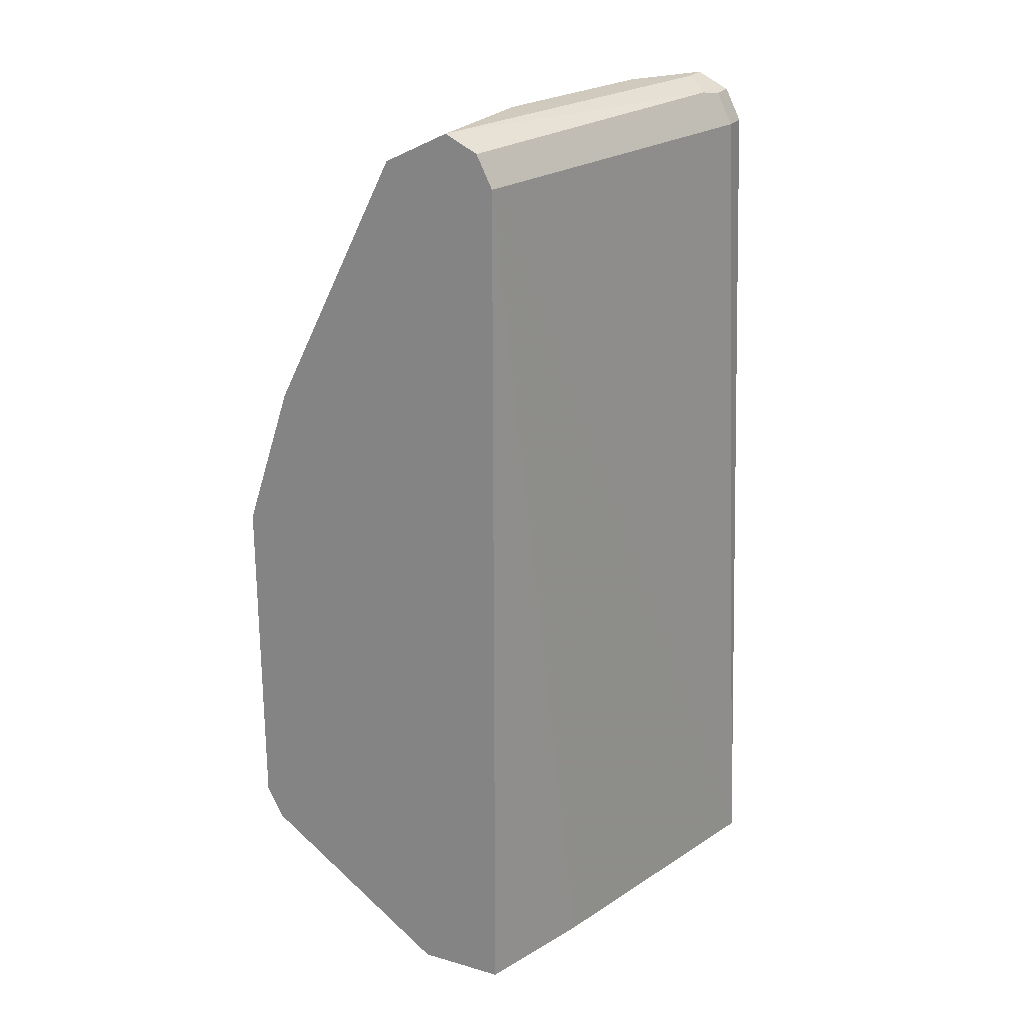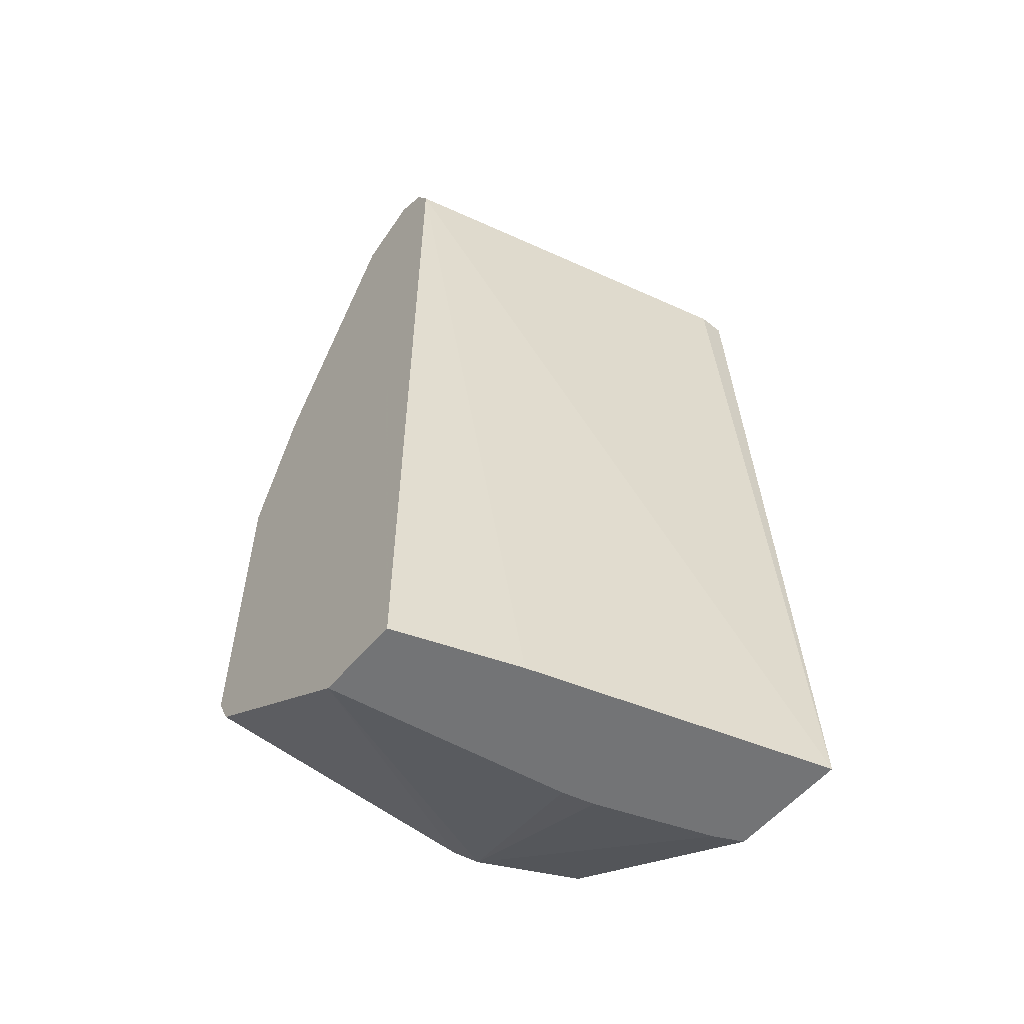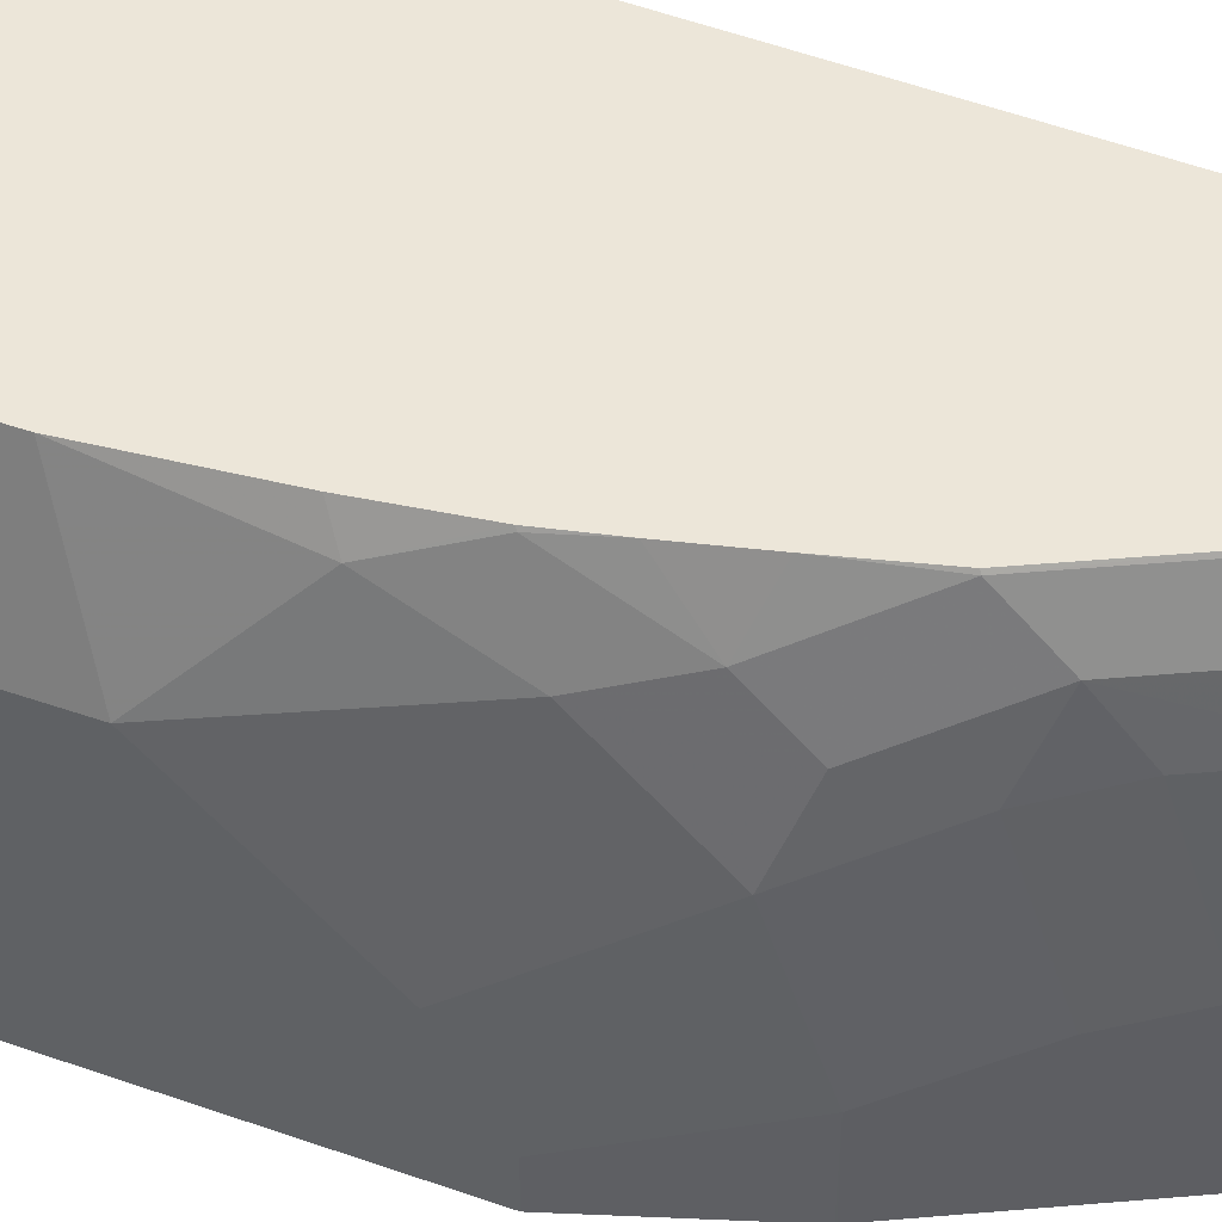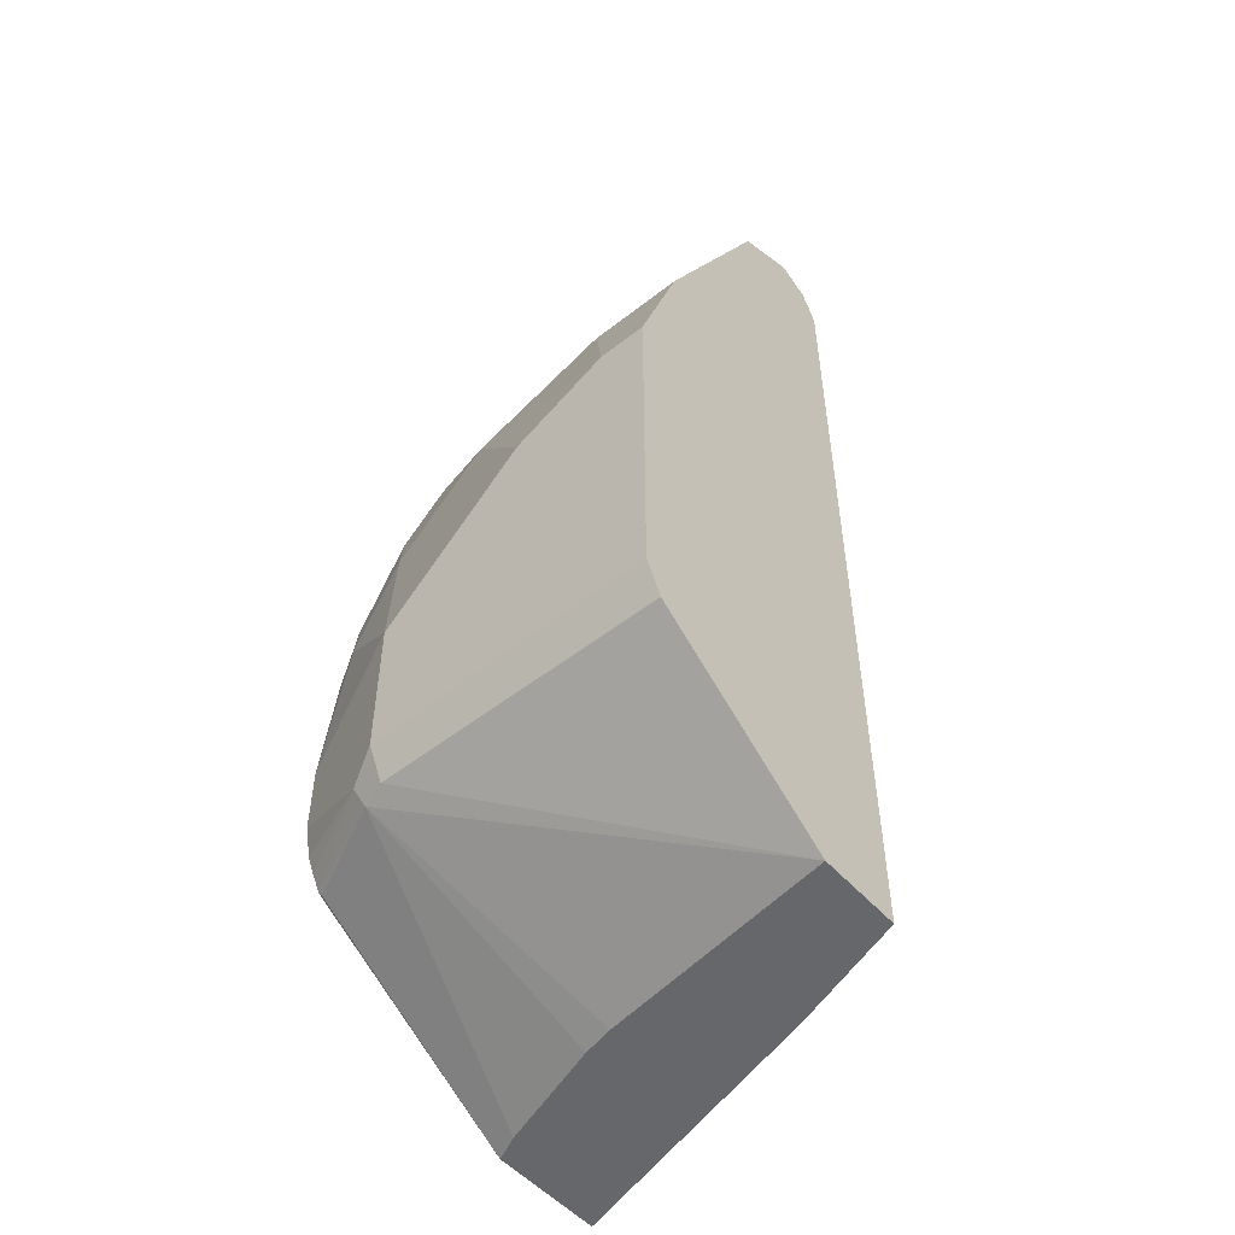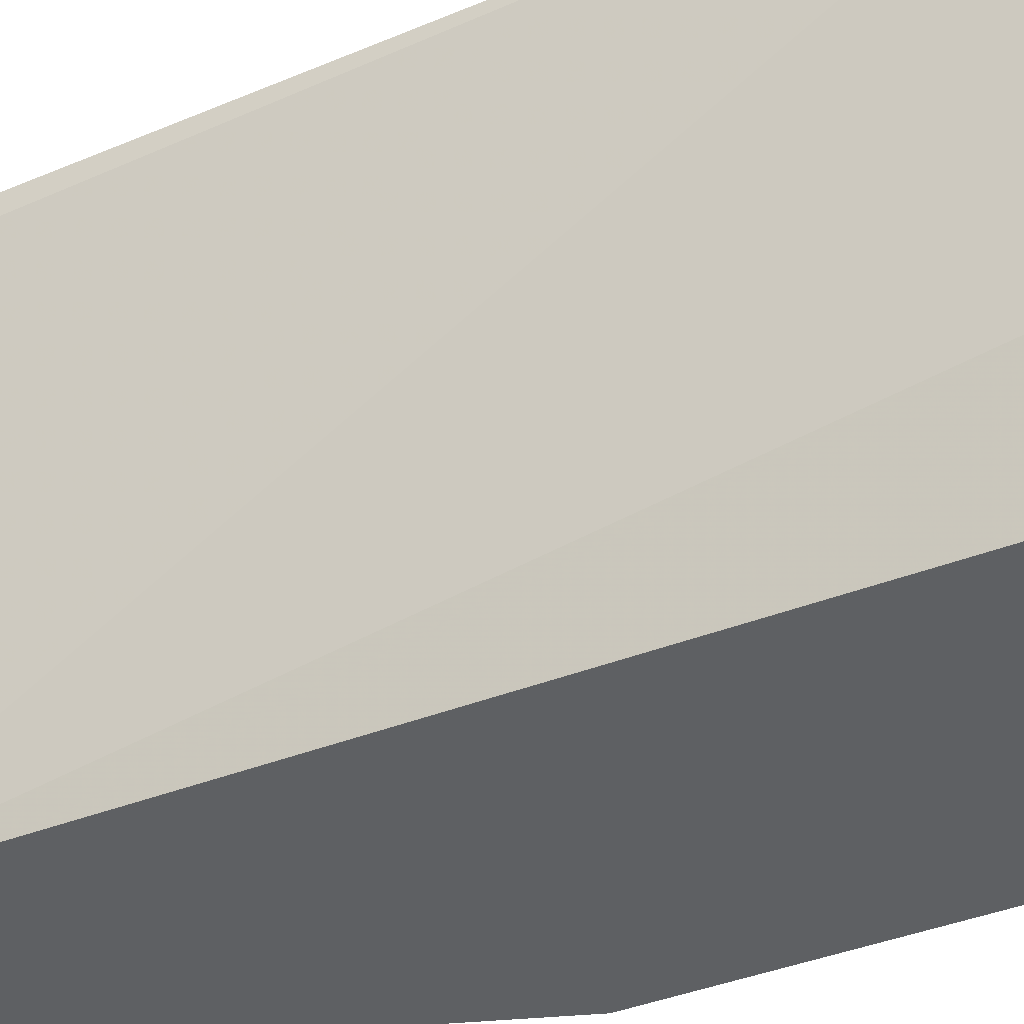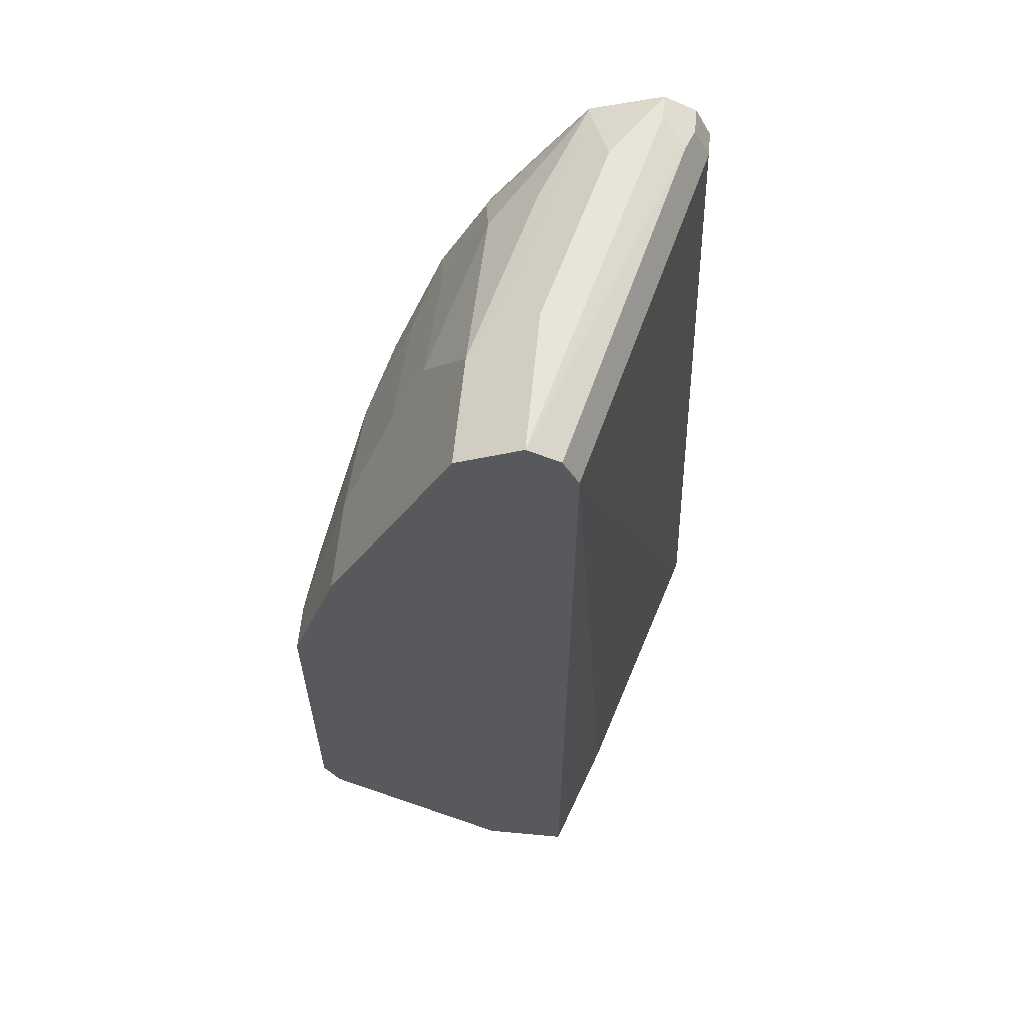
<metadata>
{"format":"obj","ext":"obj","renderer":"f3d","projection":"perspective","resolution":1024,"background":"white","views":[{"elev":23.0,"azim":-154.0,"up":"+Y"},{"elev":-56.2,"azim":-129.5,"up":"+Y"},{"elev":49.0,"azim":111.2,"up":"+Z"},{"elev":-52.1,"azim":130.2,"up":"+Y"},{"elev":-42.2,"azim":-65.2,"up":"+Z"},{"elev":60.1,"azim":-174.5,"up":"+Y"}]}
</metadata>
<code>
v 0.3182 0.5189 0.1671
v 0.3538 0.5189 0.04915
v 0.3655 0.5189 0.1671
v 0.3319 0.8786 0.1671
v 0.3319 0.8786 0.1562
v 0.371 0.8786 0.0004977
v 0.371 0.5189 0.0004977
v 0.371 0.5189 0.1562
v 0.4588 0.5711 0.1659
v 0.4577 0.5714 0.1671
v 0.3355 0.8858 0.1671
v 0.3384 0.8916 0.1562
v 0.3384 0.8851 0.1432
v 0.3417 0.8932 0.1464
v 0.3775 0.8916 0.0004977
v 0.4057 0.5189 0.0004977
v 0.3873 0.5189 0.1105
v 0.4783 0.5711 0.1269
v 0.4593 0.5725 0.1671
v 0.3384 0.8916 0.1671
v 0.3514 0.8981 0.1562
v 0.3905 0.8981 0.0004977
v 0.3905 0.5189 0.09761
v 0.4816 0.5727 0.0004977
v 0.4816 0.5727 0.1171
v 0.4816 0.5792 0.1302
v 0.463 0.5786 0.1671
v 0.3514 0.8981 0.1671
v 0.4165 0.8851 0.0004977
v 0.3905 0.8981 0.05858
v 0.4881 0.5857 0.0004977
v 0.4881 0.5857 0.1171
v 0.4658 0.5844 0.1671
v 0.4686 0.5966 0.1671
v 0.371 0.8981 0.1367
v 0.3805 0.8881 0.1671
v 0.3807 0.8883 0.1659
v 0.4683 0.7814 0.0004977
v 0.4165 0.8851 0.04557
v 0.4002 0.8883 0.08784
v 0.4881 0.7224 0.0004977
v 0.4881 0.6443 0.1171
v 0.4686 0.6248 0.1671
v 0.3961 0.8646 0.1671
v 0.4197 0.8493 0.1464
v 0.4165 0.8655 0.1236
v 0.397 0.8851 0.1236
v 0.4686 0.7809 0.03906
v 0.4686 0.7809 0.0004977
v 0.449 0.82 0.05858
v 0.436 0.846 0.06508
v 0.4881 0.7224 0.01953
v 0.4881 0.6834 0.07811
v 0.4686 0.7224 0.1367
v 0.4686 0.6834 0.1562
v 0.4631 0.6779 0.1671
v 0.4192 0.8292 0.1671
v 0.4197 0.8297 0.1659
v 0.4393 0.8102 0.1464
v 0.436 0.8265 0.1236
v 0.4686 0.7614 0.09761
v 0.449 0.8005 0.1171
v 0.4881 0.7029 0.05858
v 0.4588 0.7712 0.1269
v 0.4588 0.7517 0.1464
v 0.4588 0.7126 0.1659
v 0.4582 0.7121 0.1671
v 0.4387 0.7901 0.1671
v 0.4393 0.7907 0.1659
v 0.4469 0.7592 0.1671
v 0.4485 0.7527 0.1671
v 0.4534 0.7332 0.1671
f 36 46 37
f 38 39 50
f 37 39 40
f 37 46 47
f 38 48 49
f 37 47 39
f 26 33 27
f 39 47 46
f 39 46 51
f 39 51 50
f 41 49 48
f 41 48 52
f 42 53 54
f 38 50 48
f 36 45 46
f 28 37 35
f 32 43 34
f 26 32 34
f 42 54 55
f 26 34 33
f 28 36 37
f 29 39 38
f 30 35 37
f 36 44 45
f 30 37 40
f 31 41 52
f 31 52 63
f 31 63 53
f 31 53 42
f 31 42 32
f 32 42 43
f 30 40 39
f 42 55 43
f 59 61 62
f 44 57 58
f 55 67 56
f 57 68 69
f 57 69 58
f 59 62 60
f 59 69 64
f 59 64 61
f 55 66 67
f 64 69 65
f 65 70 71
f 65 71 72
f 65 72 66
f 66 72 67
f 25 32 26
f 68 70 69
f 65 69 70
f 55 65 66
f 54 65 55
f 54 64 65
f 44 58 45
f 45 58 69
f 45 69 59
f 45 59 46
f 46 59 60
f 46 60 51
f 48 61 52
f 48 50 62
f 48 62 61
f 50 51 60
f 50 60 62
f 52 61 63
f 53 63 61
f 53 61 54
f 54 61 64
f 43 55 56
f 24 32 25
f 9 19 10
f 22 39 29
f 3 9 10
f 3 8 9
f 2 6 7
f 1 6 2
f 1 5 6
f 1 4 5
f 1 11 4
f 1 20 11
f 1 28 20
f 1 36 28
f 1 44 36
f 1 57 44
f 1 68 57
f 1 70 68
f 1 71 70
f 1 67 72
f 1 56 67
f 24 31 32
f 1 2 7
f 1 7 16
f 1 16 23
f 1 23 17
f 1 17 8
f 4 11 5
f 1 8 3
f 1 10 19
f 1 19 27
f 1 27 33
f 1 33 34
f 1 34 43
f 1 43 56
f 1 3 10
f 5 11 12
f 1 72 71
f 5 13 6
f 12 14 13
f 14 21 22
f 14 22 15
f 16 24 25
f 16 25 18
f 17 23 18
f 12 21 14
f 18 25 26
f 19 26 27
f 21 28 35
f 21 35 30
f 21 30 22
f 5 12 13
f 22 30 39
f 18 26 19
f 12 28 21
f 16 18 23
f 12 20 28
f 6 13 14
f 6 14 15
f 6 15 22
f 6 22 29
f 6 29 38
f 6 49 41
f 6 41 31
f 6 38 49
f 6 24 16
f 6 16 7
f 8 17 18
f 8 18 9
f 9 18 19
f 11 20 12
f 6 31 24

</code>
